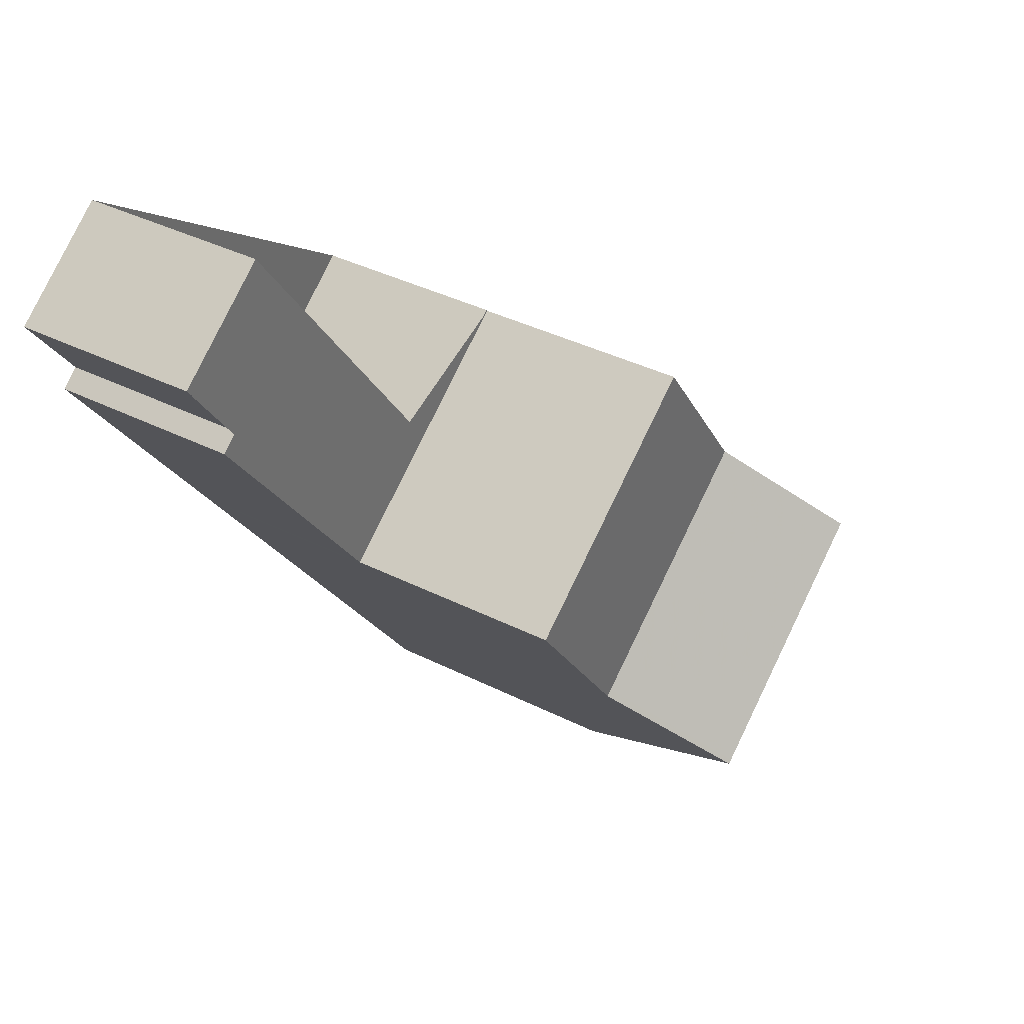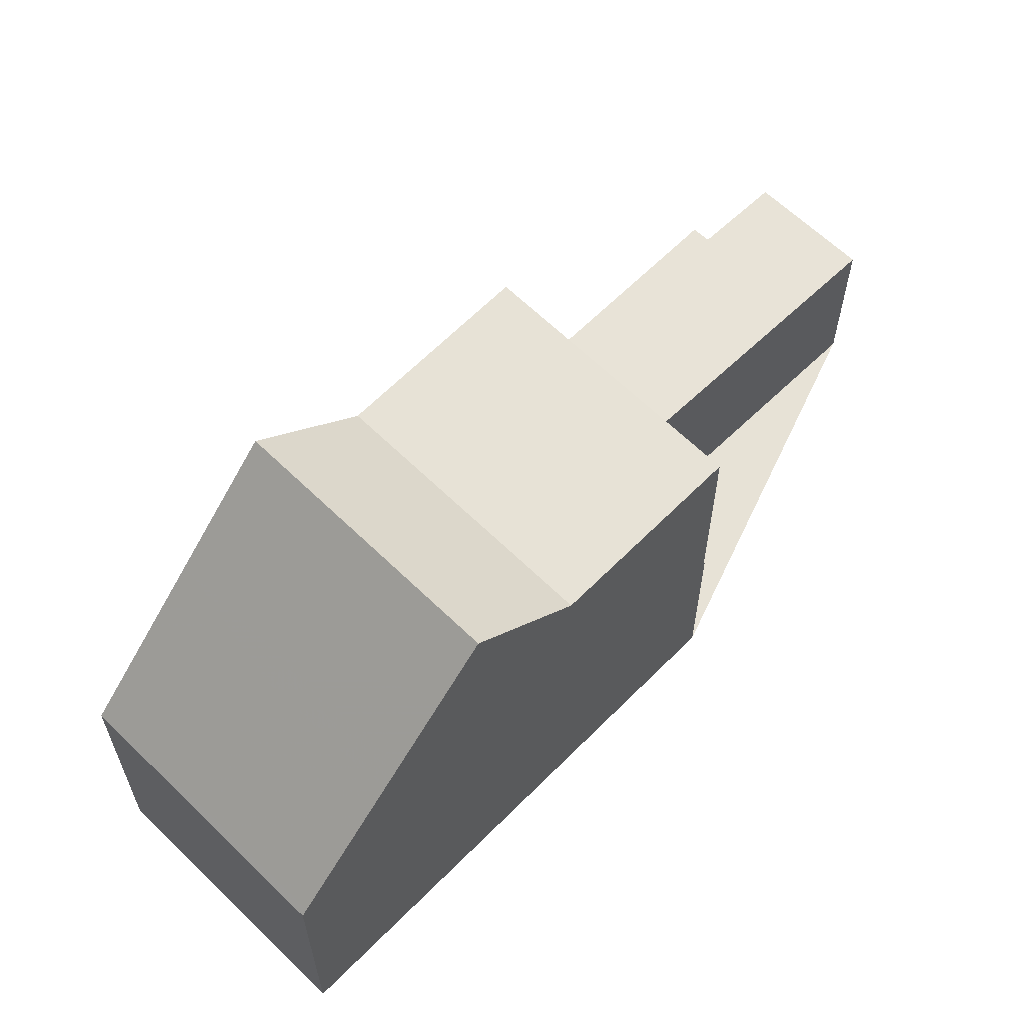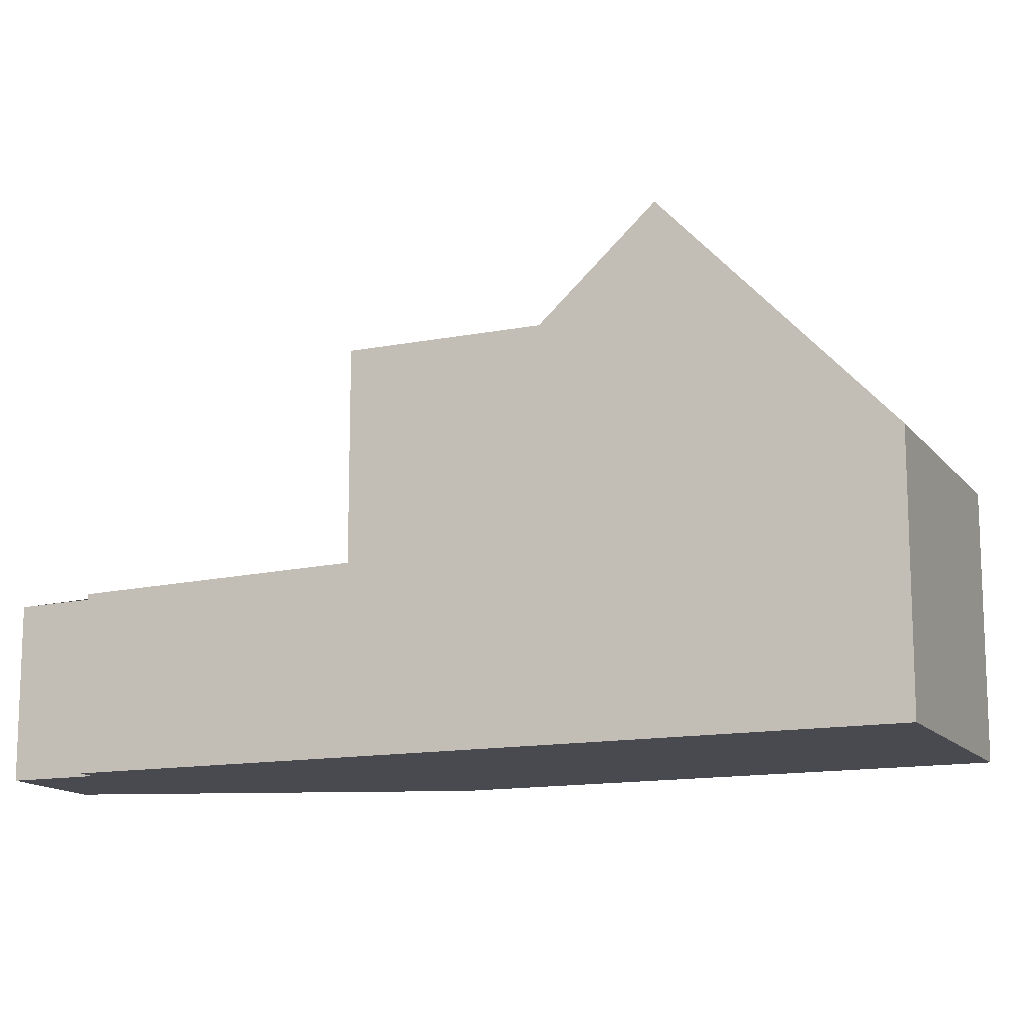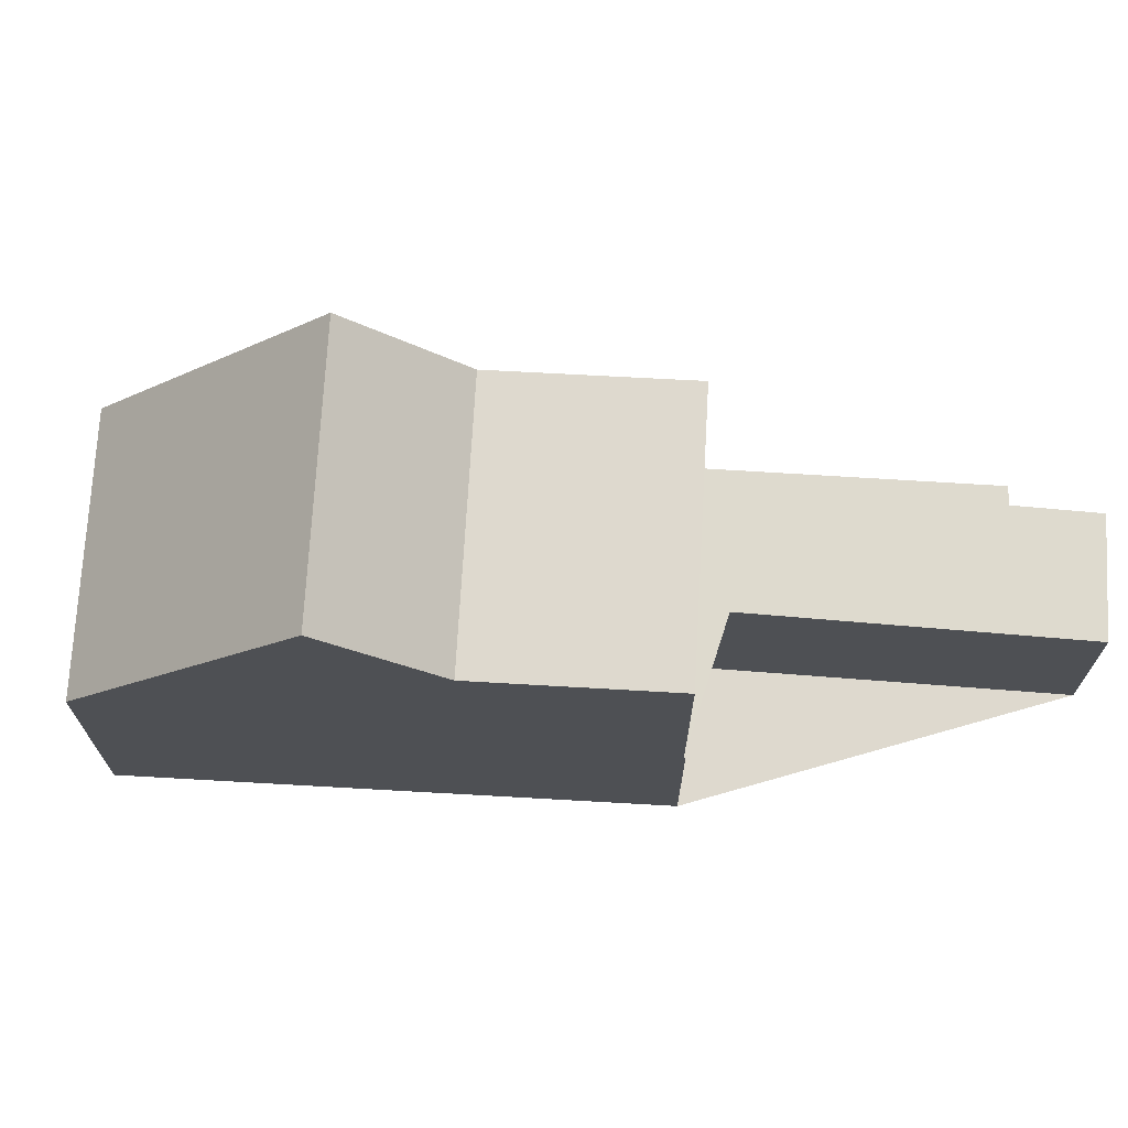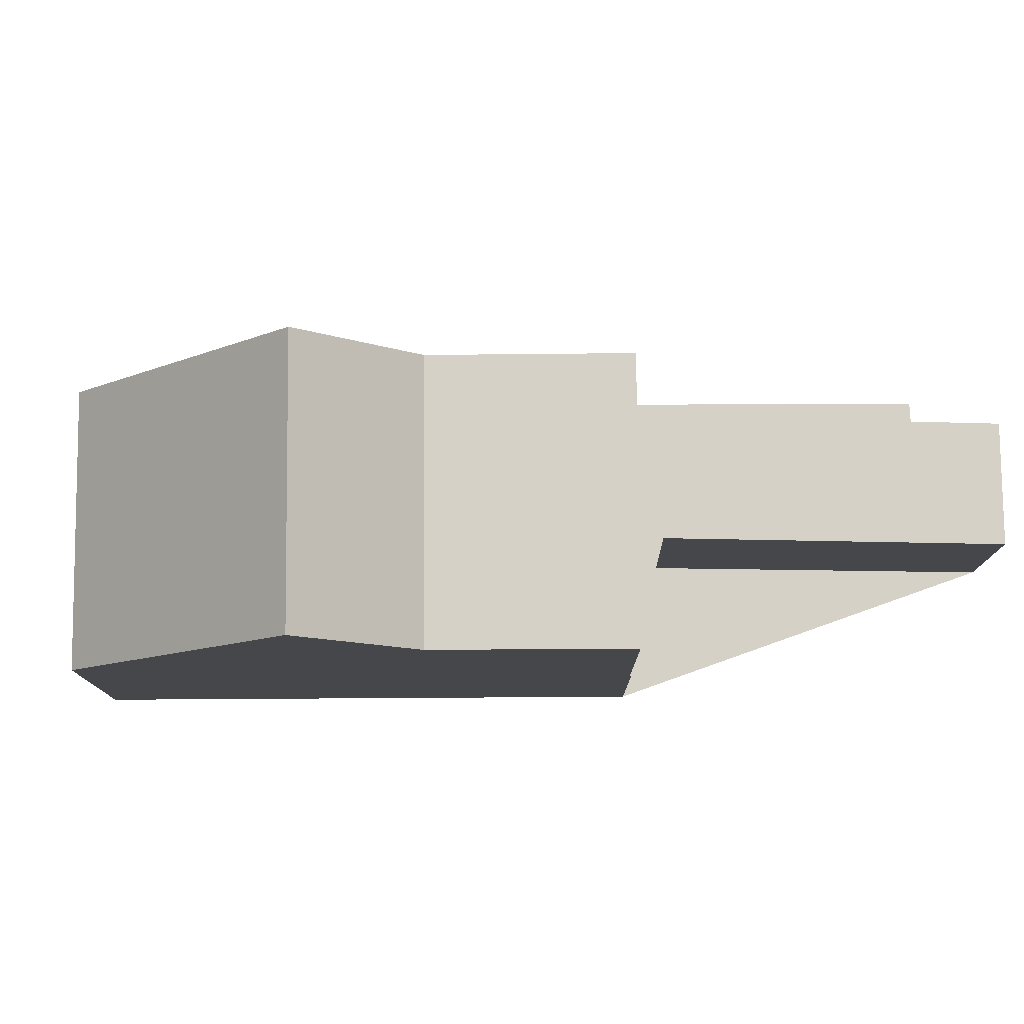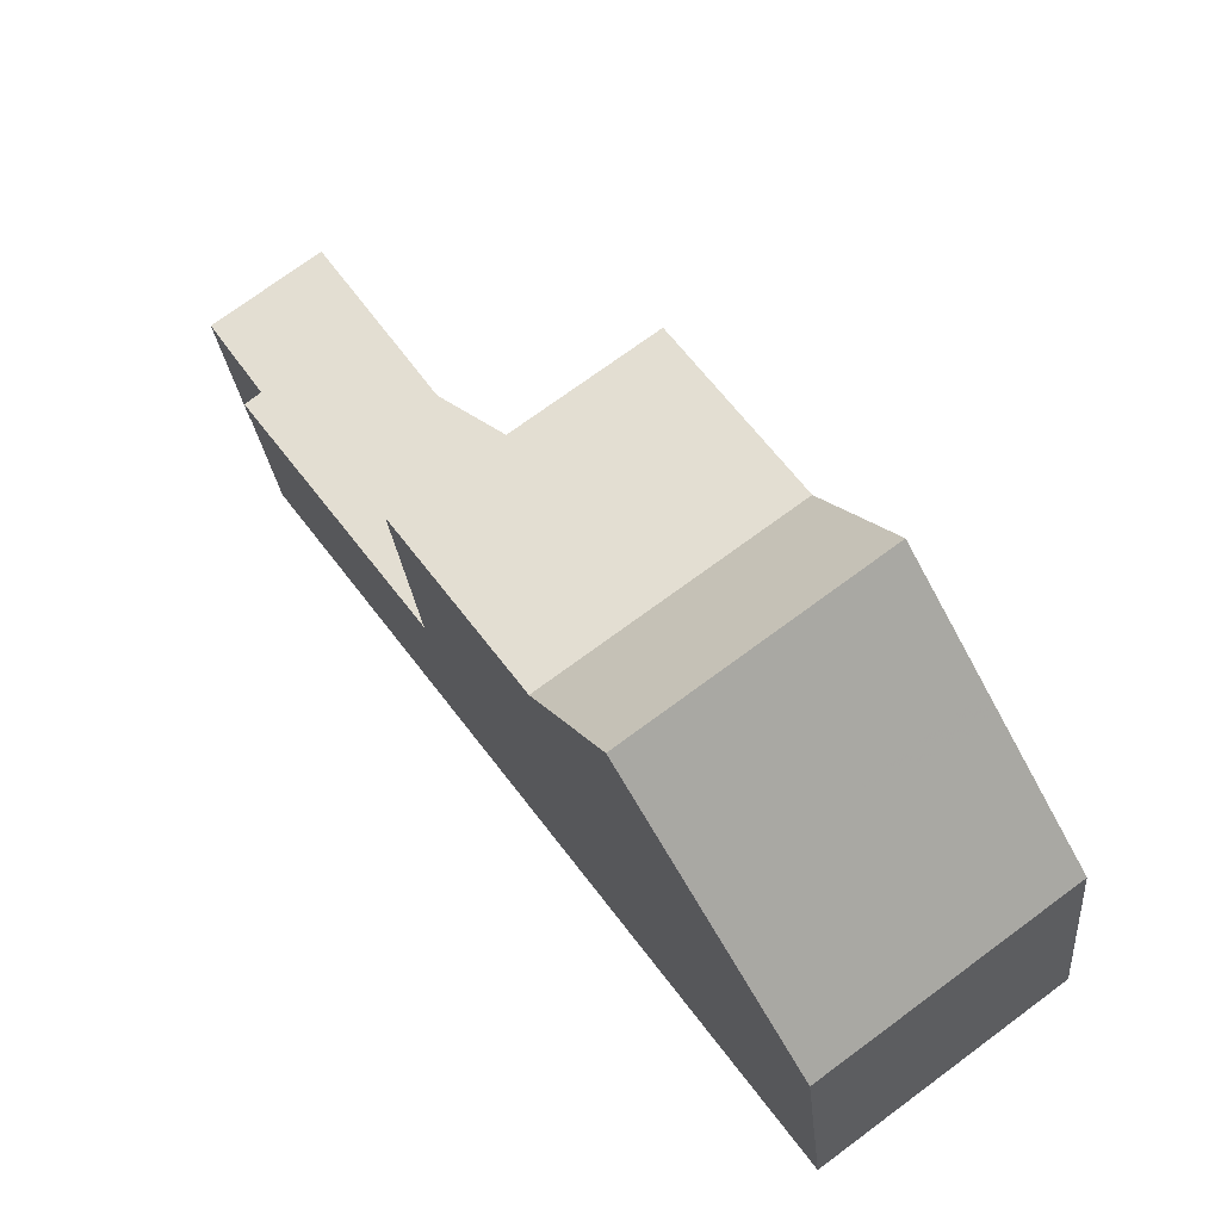
<metadata>
{"format":"obj","ext":"obj","renderer":"f3d","projection":"perspective","resolution":1024,"background":"white","views":[{"elev":37.9,"azim":-57.2,"up":"+Y"},{"elev":63.4,"azim":80.8,"up":"+Z"},{"elev":-13.6,"azim":-30.0,"up":"+Z"},{"elev":71.4,"azim":129.5,"up":"+Z"},{"elev":79.3,"azim":125.9,"up":"+Z"},{"elev":-25.1,"azim":5.1,"up":"+Y"}]}
</metadata>
<code>
v -735.8 -1243 3.609
v -738.9 -1245 3.621
v -741.8 -1238 2.564
v -740.2 -1237 2.566
v -745.7 -1236 2.471
v -745.5 -1236 2.471
v -746.2 -1235 2.443
v -744.8 -1234 2.444
v -736.8 -1241 5.479
v -739.9 -1244 5.48
v -737.7 -1240 6.925
v -740.7 -1242 6.931
v -740.7 -1242 6.931
v -737.7 -1240 6.925
v -740.2 -1237 5.469
v -743.3 -1239 5.469
v -741.7 -1241 5.474
v -738.6 -1239 5.474
v -745 -1234 2.444
v -745.7 -1236 2.471
v -743.3 -1239 2.563
v -743.3 -1239 2.563
v -741.9 -1238 2.564
v -743.3 -1239 2.563
v -740.2 -1237 2.566
v -742.2 -1238 2.553
v -742.1 -1237 2.553
v -740.2 -1237 3.003
v -743.3 -1239 3.003
v -738.6 -1239 5.474
v -741.7 -1241 5.474
v -743.6 -1239 2.551
v -743.6 -1239 2.551
v -739.7 -1244 5.16
v -736.7 -1242 5.196
v -743.3 -1239 5.144
v -740.2 -1237 5.18
v -739.3 -1241 6.928
v -739.3 -1241 6.928
v -741.9 -1238 3.003
v -741.9 -1238 2.564
v -738.3 -1243 5.177
v -737.4 -1244 3.615
v -738.5 -1243 5.48
v -740.3 -1240 5.474
v -740.3 -1240 5.474
v -741.9 -1238 5.469
v -741.9 -1238 5.161
v -740.7 -1242 6.931
v -740.7 -1242 6.931
v -739.2 -1245 4.202
v -739.7 -1244 5.16
v -739.9 -1244 5.48
v -741.6 -1241 5.474
v -741.6 -1241 5.474
v -743.5 -1238 2.552
v -743.2 -1239 2.563
v -745.5 -1236 2.471
v -743.2 -1239 2.563
v -743.2 -1239 3.003
v -743.2 -1239 5.469
v -743.2 -1239 5.146
v -740.7 -1242 6.931
v -739.7 -1244 5.16
v -739.3 -1244 4.476
v -740.7 -1242 6.931
v -739.9 -1244 5.48
v -741.7 -1241 5.474
v -741.7 -1241 5.474
v -738.9 -1245 3.621
v -743.3 -1239 3.003
v -743.3 -1239 2.563
v -743.3 -1239 5.469
v -743.3 -1239 5.144
v -743.3 -1239 5.469
v -743.3 -1239 5.469
v -743.2 -1239 5.469
v -740.2 -1237 2.566
v -741.9 -1238 5.469
v -740.2 -1237 5.469
v -743.3 -1239 5.469
v -743.3 -1239 5.469
v -743.1 -1239 5.469
v -741.8 -1238 5.469
v -740.2 -1237 5.469
v -740.2 -1237 2.566
v -740.2 -1237 5.469
v -740.2 -1237 5.469
v -740.3 -1237 2.566
v -740.2 -1237 3.003
v -740.2 -1237 2.566
v -740.2 -1237 5.469
v -740.2 -1237 5.18
v -737.7 -1240 6.926
v -737.7 -1240 6.926
v -737.3 -1241 6.307
v -738.6 -1239 5.474
v -738.6 -1239 5.474
v -738.9 -1245 3.694
v -737.5 -1244 3.689
v -738.9 -1245 3.694
v -735.8 -1243 3.682
v -737.4 -1244 3.615
v -735.8 -1243 3.609
v -735.8 -1243 0
v -737.4 -1244 4.441e-16
v -738.9 -1245 3.694
v -738.9 -1245 3.621
v -738.9 -1245 0
v -738.9 -1245 4.441e-16
v -740.3 -1237 2.566
v -741.8 -1238 2.564
v -741.8 -1238 0
v -740.3 -1237 0
v -740.2 -1237 2.566
v -740.2 -1237 2.566
v -740.2 -1237 0
v -740.2 -1237 -4.441e-16
v -745.7 -1236 2.471
v -745.7 -1236 2.471
v -745.7 -1236 0
v -745.7 -1236 4.441e-16
v -746.2 -1235 2.443
v -745.5 -1236 2.471
v -745.5 -1236 0
v -746.2 -1235 0
v -745 -1234 2.444
v -746.2 -1235 2.443
v -746.2 -1235 0
v -745 -1234 4.441e-16
v -742.1 -1237 2.553
v -744.8 -1234 2.444
v -744.8 -1234 0
v -742.1 -1237 0
v -736.7 -1242 5.196
v -736.8 -1241 5.479
v -736.8 -1241 0
v -736.7 -1242 -8.882e-16
v -740.7 -1242 6.931
v -739.9 -1244 5.48
v -739.9 -1244 0
v -740.7 -1242 0
v -737.3 -1241 6.307
v -737.7 -1240 6.925
v -737.7 -1240 0
v -737.3 -1241 0
v -741.7 -1241 5.474
v -740.7 -1242 6.931
v -740.7 -1242 0
v -741.7 -1241 0
v -737.7 -1240 6.925
v -738.6 -1239 5.474
v -738.6 -1239 8.882e-16
v -737.7 -1240 0
v -744.8 -1234 2.444
v -745 -1234 2.444
v -745 -1234 4.441e-16
v -744.8 -1234 0
v -745.5 -1236 2.471
v -745.7 -1236 2.471
v -745.7 -1236 4.441e-16
v -745.5 -1236 0
v -743.6 -1239 2.551
v -743.3 -1239 2.563
v -743.3 -1239 0
v -743.6 -1239 0
v -741.8 -1238 2.564
v -742.1 -1237 2.553
v -742.1 -1237 0
v -741.8 -1238 0
v -743.3 -1239 5.469
v -741.7 -1241 5.474
v -741.7 -1241 0
v -743.3 -1239 0
v -745.7 -1236 2.471
v -743.6 -1239 2.551
v -743.6 -1239 0
v -745.7 -1236 0
v -739.9 -1244 5.48
v -739.7 -1244 5.16
v -739.7 -1244 8.882e-16
v -739.9 -1244 0
v -735.8 -1243 3.682
v -736.7 -1242 5.196
v -736.7 -1242 -8.882e-16
v -735.8 -1243 0
v -738.9 -1245 3.621
v -737.4 -1244 3.615
v -737.4 -1244 4.441e-16
v -738.9 -1245 0
v -739.7 -1244 5.16
v -739.2 -1245 4.202
v -739.2 -1245 0
v -739.7 -1244 8.882e-16
v -745.5 -1236 2.471
v -745.5 -1236 2.471
v -745.5 -1236 0
v -745.5 -1236 0
v -738.9 -1245 3.621
v -738.9 -1245 3.621
v -738.9 -1245 0
v -738.9 -1245 0
v -740.2 -1237 5.469
v -740.2 -1237 5.469
v -740.2 -1237 0
v -740.2 -1237 0
v -743.3 -1239 5.469
v -743.3 -1239 5.469
v -743.3 -1239 0
v -743.3 -1239 0
v -738.6 -1239 5.474
v -740.2 -1237 5.469
v -740.2 -1237 0
v -738.6 -1239 8.882e-16
v -740.2 -1237 2.566
v -740.3 -1237 2.566
v -740.3 -1237 0
v -740.2 -1237 0
v -736.8 -1241 5.479
v -737.3 -1241 6.307
v -737.3 -1241 0
v -736.8 -1241 0
v -739.2 -1245 4.202
v -738.9 -1245 3.694
v -738.9 -1245 4.441e-16
v -739.2 -1245 0
v -735.8 -1243 3.609
v -735.8 -1243 3.682
v -735.8 -1243 0
v -735.8 -1243 0
v -741.8 -1238 0
v -740.2 -1237 0
v -735.8 -1243 0
v -738.9 -1245 0
v -745.7 -1236 0
v -745.5 -1236 0
v -746.2 -1235 0
v -744.8 -1234 0
f 89 4 78 86
f 91 25 28 90
f 99 70 2 101
f 49 38 44 53
f 84 45 54 83
f 55 46 39 50
f 57 21 32 56
f 32 21 22 33
f 26 19 8 27
f 93 37 15 92
f 56 32 20 58
f 33 5 20 32
f 53 44 42 52
f 90 28 37 93
f 72 59 60 71
f 102 1 43 100
f 96 9 44 38 94
f 97 45 84 88
f 95 39 46 98
f 74 62 61 73
f 44 9 35 42
f 71 60 62 74
f 65 51 34 64
f 67 10 12 66
f 82 68 31 81
f 63 13 17 69
f 56 26 23 57
f 58 6 7 19 26 56
f 64 34 10 67
f 59 41 40 60
f 62 48 47 61
f 60 40 48 62
f 64 52 65
f 66 49 53 67
f 83 54 68 82
f 69 55 50 63
f 67 53 52 64
f 100 43 70 99
f 71 29 24 72
f 73 16 36 74
f 74 36 29 71
f 81 75 76 82
f 82 76 77 83
f 83 77 79 84
f 88 84 79 87
f 87 80 85 88
f 86 23 26 27 3 89
f 90 40 41 91
f 92 47 48 93
f 93 48 40 90
f 94 11 96
f 88 85 30 97
f 98 18 14 95
f 99 65 52 42 100
f 101 51 65 99
f 100 42 35 102
f 104 105 106 103
f 108 109 110 107
f 112 113 114 111
f 116 117 118 115
f 120 121 122 119
f 124 125 126 123
f 128 129 130 127
f 132 133 134 131
f 136 137 138 135
f 140 141 142 139
f 144 145 146 143
f 148 149 150 147
f 152 153 154 151
f 156 157 158 155
f 160 161 162 159
f 164 165 166 163
f 168 169 170 167
f 172 173 174 171
f 176 177 178 175
f 180 181 182 179
f 184 185 186 183
f 188 189 190 187
f 192 193 194 191
f 196 197 198 195
f 200 201 202 199
f 204 205 206 203
f 208 209 210 207
f 212 213 214 211
f 216 217 218 215
f 220 221 222 219
f 224 225 226 223
f 228 229 230 227
f 232 233 234 235 236 237 238 231

</code>
